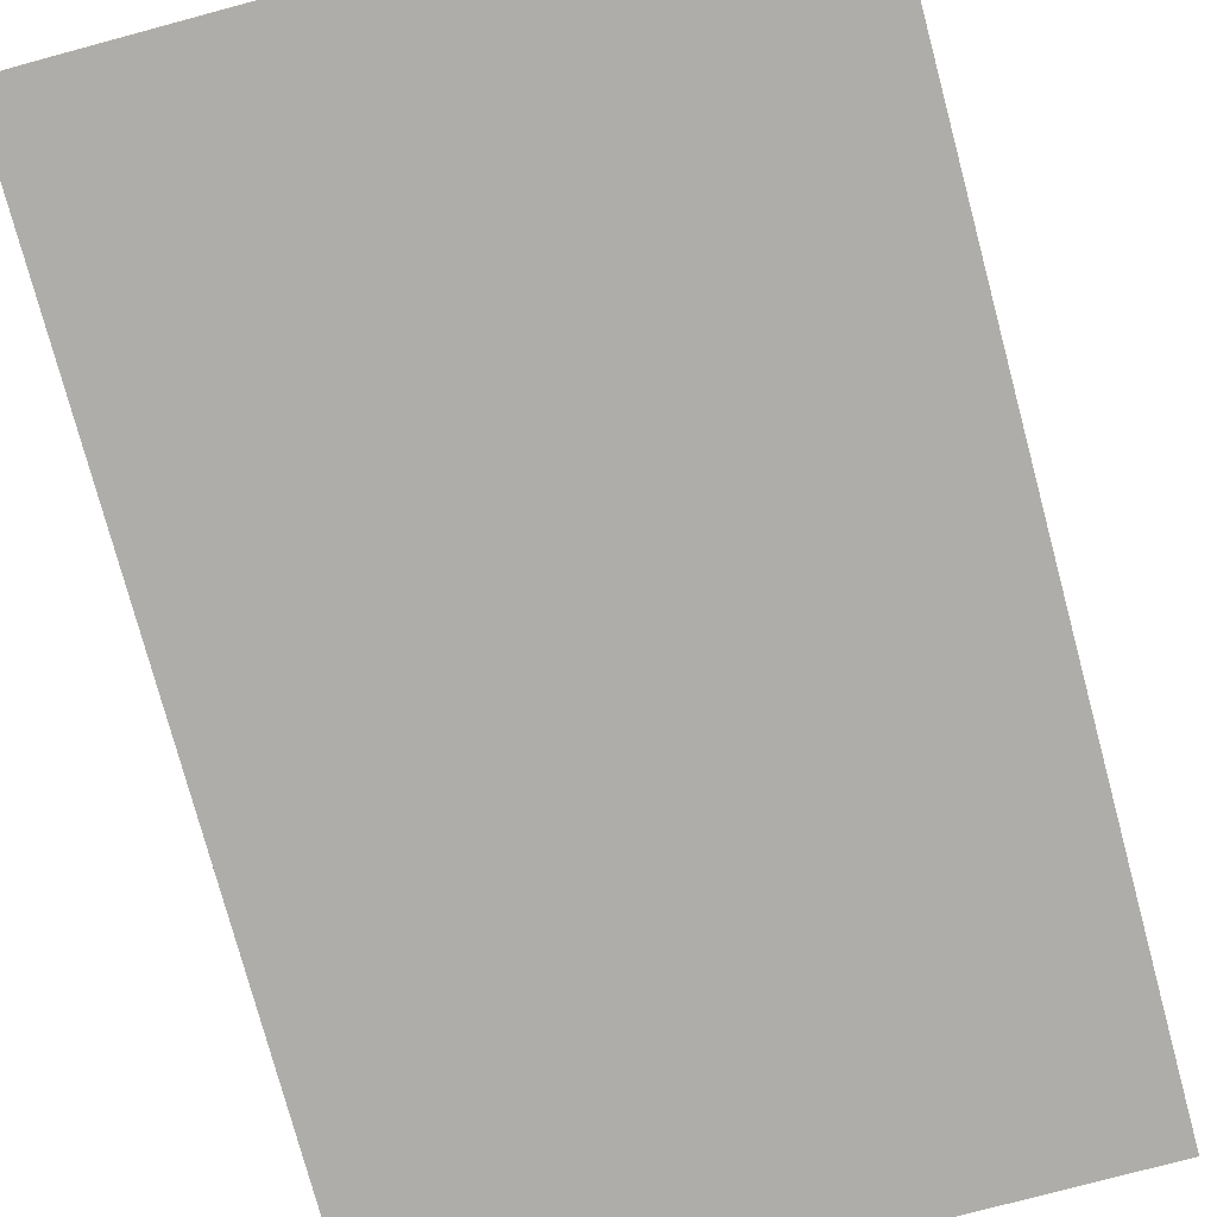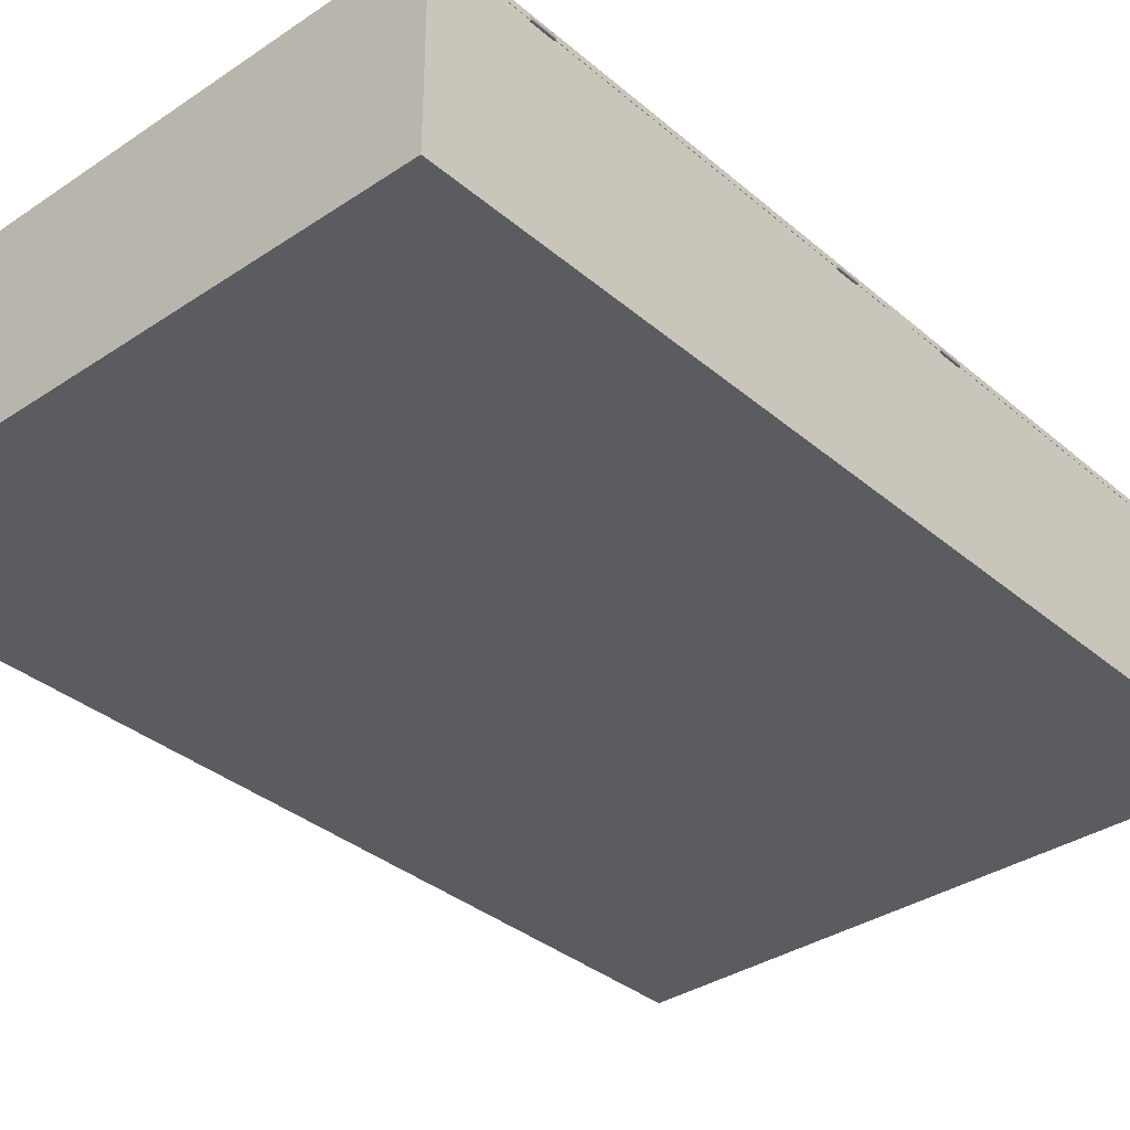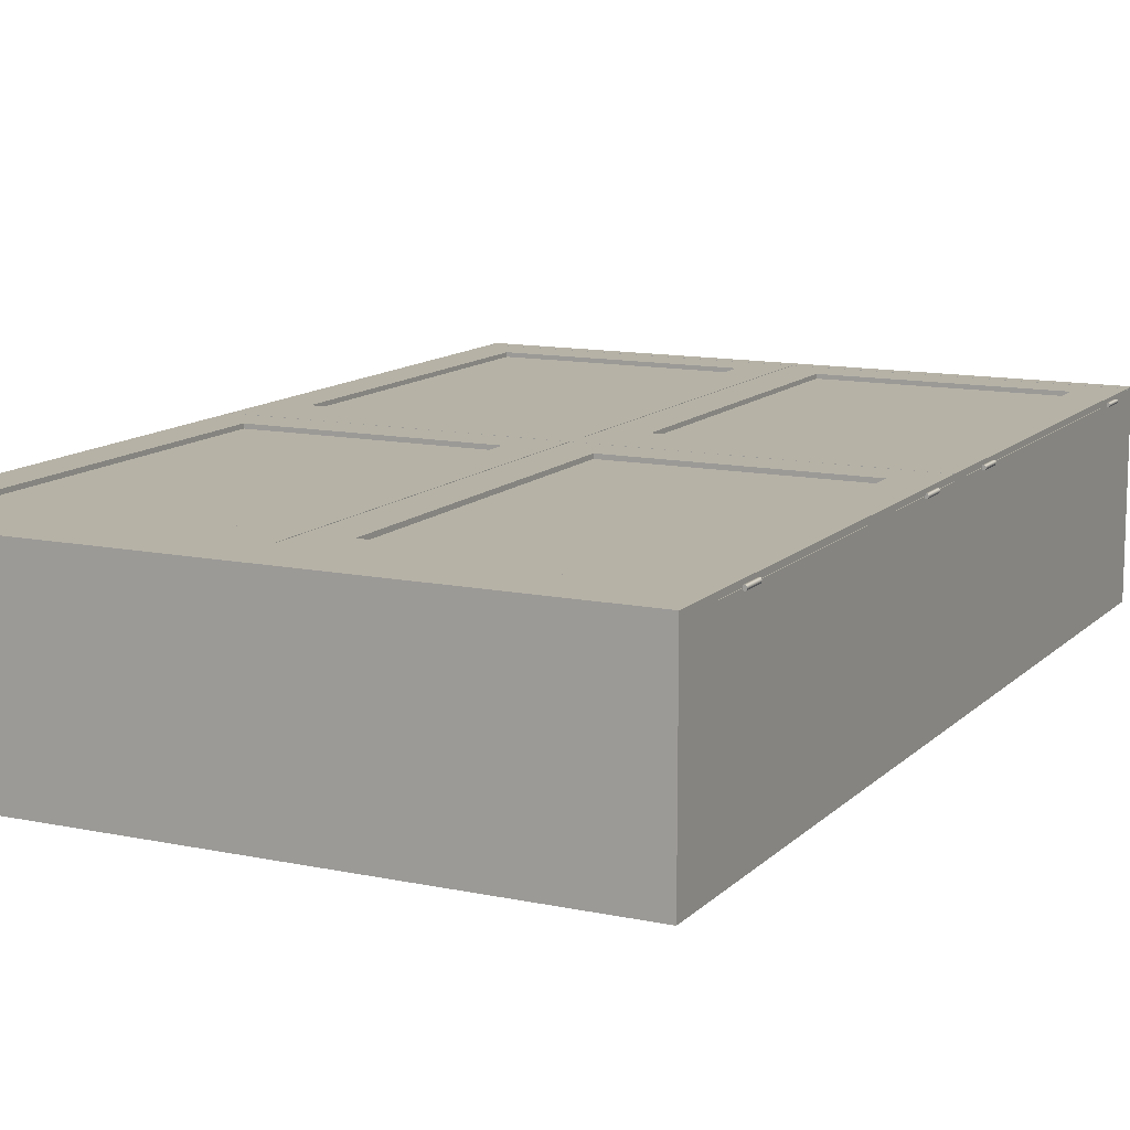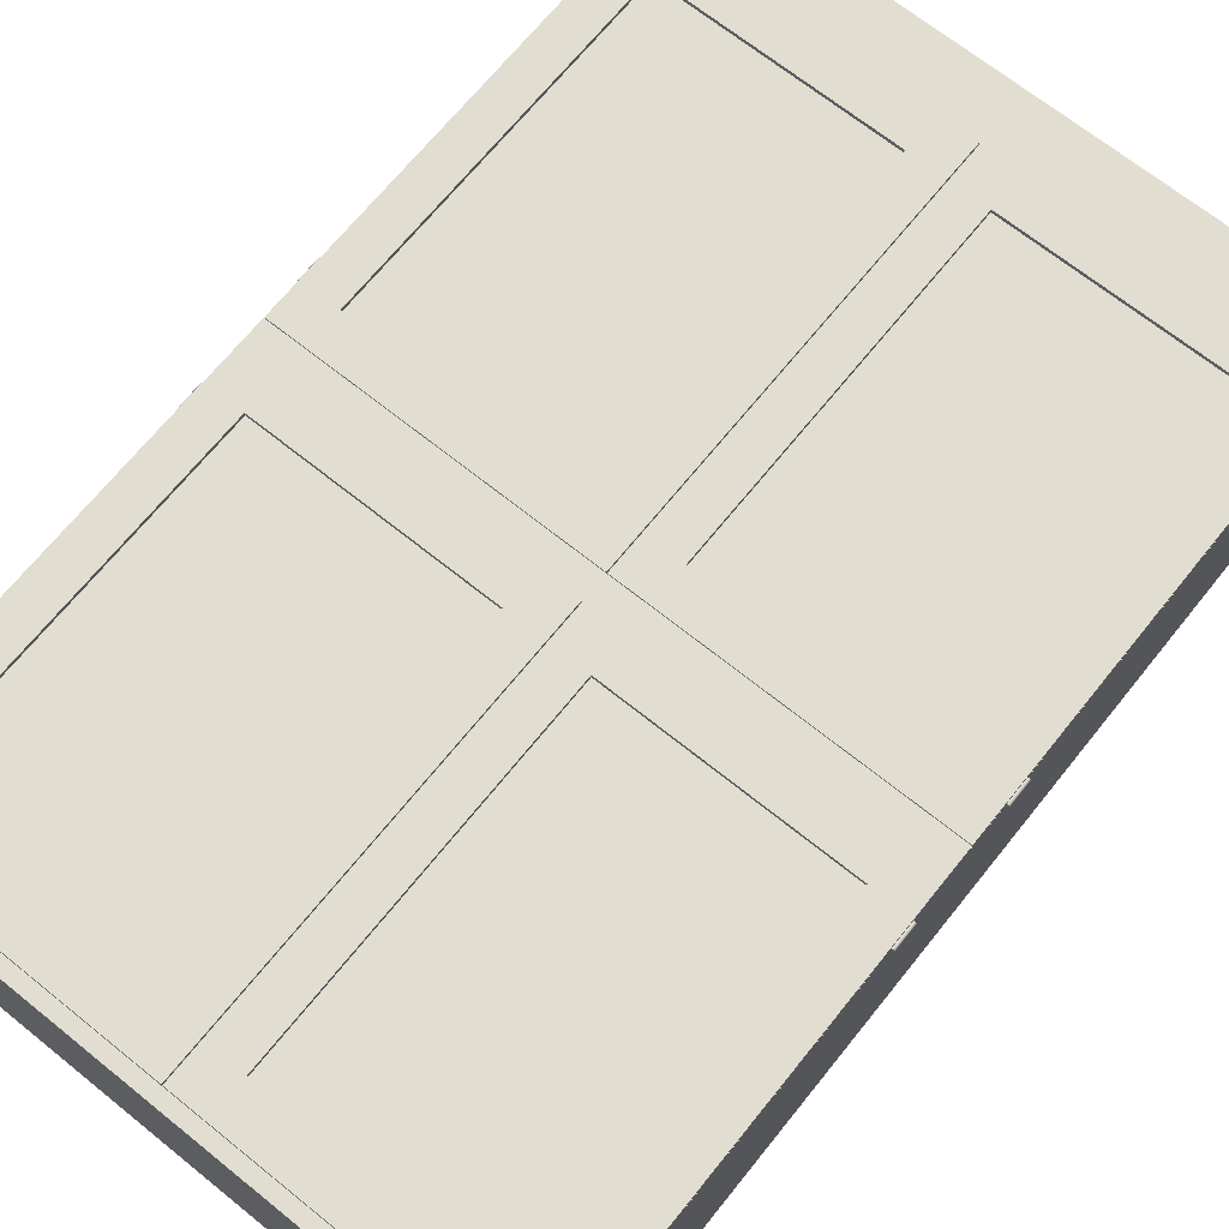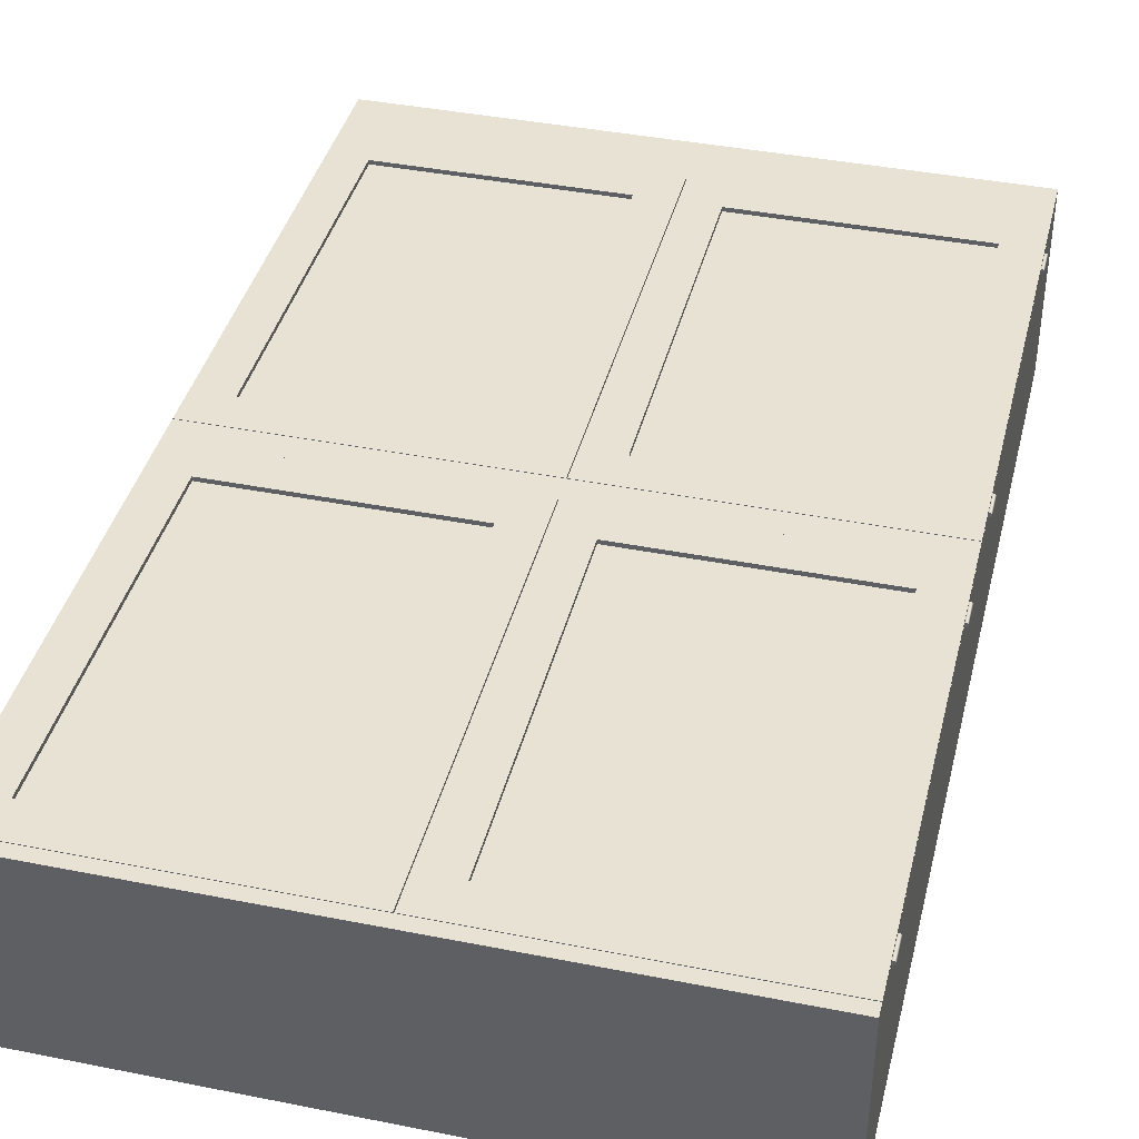
<metadata>
{"format":"obj","ext":"obj","renderer":"f3d","projection":"perspective","resolution":1024,"background":"white","views":[{"elev":-77.1,"azim":15.0,"up":"+Z"},{"elev":-35.0,"azim":41.7,"up":"+Z"},{"elev":12.2,"azim":26.4,"up":"+Z"},{"elev":68.7,"azim":-141.2,"up":"+Z"},{"elev":39.9,"azim":-166.2,"up":"+Z"}]}
</metadata>
<code>
o case
v -8.731 0.9476 2.311
v -8.731 -10.86 2.311
v 8.344 -10.86 2.311
v 8.344 0.9476 2.311
v 8.344 -10.86 -2.943
v 8.344 0.9476 -2.943
v -8.731 -10.86 -2.943
v -8.731 0.9476 -2.943
v -8.731 0.9476 2.154
v -8.731 -10.86 2.154
v 8.344 0.9476 2.154
v 8.344 -10.86 2.154
v 8.203 0.9476 2.154
v -8.59 0.9476 2.154
v -8.59 -10.86 2.154
v 8.203 -10.86 2.154
v 8.203 0.9476 -2.804
v -8.59 0.9476 -2.804
v -8.59 -10.86 -2.804
v 8.203 -10.86 -2.804
v -8.731 13.84 2.311
v 8.344 13.84 2.311
v -8.731 13.84 -2.943
v 8.344 13.84 -2.943
v -8.731 13.48 2.311
v -8.731 1.668 2.311
v 8.344 1.668 2.311
v 8.344 13.48 2.311
v 8.344 1.668 -2.943
v 8.344 13.48 -2.943
v -8.731 1.668 -2.943
v -8.731 13.48 -2.943
v -8.731 13.48 2.154
v -8.731 1.668 2.154
v 8.344 13.48 2.154
v 8.344 1.668 2.154
v 8.203 13.48 2.154
v -8.59 13.48 2.154
v -8.59 1.668 2.154
v 8.203 1.668 2.154
v 8.203 13.48 -2.804
v -8.59 13.48 -2.804
v -8.59 1.668 -2.804
v 8.203 1.668 -2.804
v -8.731 -12.43 2.311
v 8.344 -12.43 2.311
v -8.731 -12.43 -2.943
v 8.344 -12.43 -2.943
v -8.731 -11.22 2.311
v 8.344 -11.22 2.311
v 8.344 -11.22 -2.943
v -8.731 -11.22 -2.943
v -8.589 -5.13 2.154
v 8.203 -5.13 2.154
v -8.589 -5.13 -2.804
v 8.203 -5.13 -2.804
v -8.589 -4.839 2.154
v 8.203 -4.839 2.154
v -8.589 -4.839 -2.804
v 8.203 -4.839 -2.804
v -8.589 7.398 2.154
v 8.203 7.398 2.154
v -8.589 7.398 -2.804
v 8.203 7.398 -2.804
v -8.589 7.689 2.154
v 8.203 7.689 2.154
v -8.589 7.689 -2.804
v 8.203 7.689 -2.804
v -8.697 11.76 2.158
v -8.727 11.76 2.107
v -8.787 11.76 2.107
v -8.816 11.76 2.158
v -8.787 11.76 2.21
v -8.727 11.76 2.21
v -8.697 12.42 2.158
v -8.727 12.42 2.107
v -8.787 12.42 2.107
v -8.816 12.42 2.158
v -8.787 12.42 2.21
v -8.727 12.42 2.21
v -8.697 2.705 2.158
v -8.727 2.705 2.107
v -8.787 2.705 2.107
v -8.816 2.705 2.158
v -8.787 2.705 2.21
v -8.727 2.705 2.21
v -8.697 3.367 2.158
v -8.727 3.367 2.107
v -8.787 3.367 2.107
v -8.816 3.367 2.158
v -8.787 3.367 2.21
v -8.727 3.367 2.21
v -8.697 -0.7896 2.158
v -8.727 -0.7896 2.107
v -8.787 -0.7896 2.107
v -8.816 -0.7896 2.158
v -8.787 -0.7896 2.21
v -8.727 -0.7896 2.21
v -8.697 -0.128 2.158
v -8.727 -0.128 2.107
v -8.787 -0.128 2.107
v -8.816 -0.128 2.158
v -8.787 -0.128 2.21
v -8.727 -0.128 2.21
v -8.697 -9.84 2.158
v -8.727 -9.84 2.107
v -8.787 -9.84 2.107
v -8.816 -9.84 2.158
v -8.787 -9.84 2.21
v -8.727 -9.84 2.21
v -8.697 -9.178 2.158
v -8.727 -9.178 2.107
v -8.787 -9.178 2.107
v -8.816 -9.178 2.158
v -8.787 -9.178 2.21
v -8.727 -9.178 2.21
v 8.426 -9.84 2.158
v 8.397 -9.84 2.107
v 8.337 -9.84 2.107
v 8.307 -9.84 2.158
v 8.337 -9.84 2.21
v 8.397 -9.84 2.21
v 8.426 -9.178 2.158
v 8.397 -9.178 2.107
v 8.337 -9.178 2.107
v 8.307 -9.178 2.158
v 8.337 -9.178 2.21
v 8.397 -9.178 2.21
v 8.426 -0.7896 2.158
v 8.397 -0.7896 2.107
v 8.337 -0.7896 2.107
v 8.307 -0.7896 2.158
v 8.337 -0.7896 2.21
v 8.397 -0.7896 2.21
v 8.426 -0.128 2.158
v 8.397 -0.128 2.107
v 8.337 -0.128 2.107
v 8.307 -0.128 2.158
v 8.337 -0.128 2.21
v 8.397 -0.128 2.21
v 8.426 2.705 2.158
v 8.397 2.705 2.107
v 8.337 2.705 2.107
v 8.307 2.705 2.158
v 8.337 2.705 2.21
v 8.397 2.705 2.21
v 8.426 3.367 2.158
v 8.397 3.367 2.107
v 8.337 3.367 2.107
v 8.307 3.367 2.158
v 8.337 3.367 2.21
v 8.397 3.367 2.21
v 8.426 11.76 2.158
v 8.397 11.76 2.107
v 8.337 11.76 2.107
v 8.307 11.76 2.158
v 8.337 11.76 2.21
v 8.397 11.76 2.21
v 8.426 12.42 2.158
v 8.397 12.42 2.107
v 8.337 12.42 2.107
v 8.307 12.42 2.158
v 8.337 12.42 2.21
v 8.397 12.42 2.21
v -0.1814 1.659 2.163
v 8.344 1.659 2.163
v -0.1814 13.46 2.163
v 8.344 13.46 2.163
v -0.1814 1.659 2.311
v 8.344 1.659 2.311
v -0.1814 13.46 2.311
v 8.344 13.46 2.311
v 0.8694 2.71 2.163
v 7.294 2.71 2.163
v 0.8694 12.41 2.163
v 7.294 12.41 2.163
v 0.8694 2.71 2.311
v 7.294 2.71 2.311
v 0.8694 12.41 2.311
v 7.294 12.41 2.311
v 0.8685 2.71 2.194
v 7.293 2.71 2.194
v 0.8685 12.41 2.194
v 7.293 12.41 2.194
v -7.681 2.71 2.194
v -1.256 2.71 2.194
v -7.681 12.41 2.194
v -1.256 12.41 2.194
v -8.731 1.659 2.163
v -0.2055 1.659 2.163
v -8.731 13.46 2.163
v -0.2055 13.46 2.163
v -8.731 1.659 2.311
v -0.2055 1.659 2.311
v -8.731 13.46 2.311
v -0.2055 13.46 2.311
v -7.68 2.71 2.163
v -1.256 2.71 2.163
v -7.68 12.41 2.163
v -1.256 12.41 2.163
v -7.68 2.71 2.311
v -1.256 2.71 2.311
v -7.68 12.41 2.311
v -1.256 12.41 2.311
v 0.8685 -9.818 2.194
v 7.293 -9.818 2.194
v 0.8685 -0.1182 2.194
v 7.293 -0.1182 2.194
v -7.681 -9.818 2.194
v -1.256 -9.818 2.194
v -7.681 -0.1182 2.194
v -1.256 -0.1182 2.194
v -8.731 -10.87 2.163
v -0.2055 -10.87 2.163
v -8.731 0.9322 2.163
v -0.2055 0.9322 2.163
v -8.731 -10.87 2.311
v -0.2055 -10.87 2.311
v -8.731 0.9322 2.311
v -0.2055 0.9322 2.311
v -7.68 -9.818 2.163
v -1.256 -9.818 2.163
v -7.68 -0.1186 2.163
v -1.256 -0.1186 2.163
v -7.68 -9.818 2.311
v -1.256 -9.818 2.311
v -7.68 -0.1186 2.311
v -1.256 -0.1186 2.311
v -0.1814 -10.87 2.163
v 8.344 -10.87 2.163
v -0.1814 0.9322 2.163
v 8.344 0.9322 2.163
v -0.1814 -10.87 2.311
v 8.344 -10.87 2.311
v -0.1814 0.9322 2.311
v 8.344 0.9322 2.311
v 0.8694 -9.818 2.163
v 7.294 -9.818 2.163
v 0.8694 -0.1186 2.163
v 7.294 -0.1186 2.163
v 0.8694 -9.818 2.311
v 7.294 -9.818 2.311
v 0.8694 -0.1186 2.311
v 7.294 -0.1186 2.311
f 6 11 12
f 12 5 6
f 8 6 5
f 5 7 8
f 49 50 3
f 3 2 49
f 50 51 5
f 50 5 12
f 3 50 12
f 51 52 7
f 7 5 51
f 52 49 2
f 52 2 10
f 7 52 10
f 8 7 10
f 10 9 8
f 18 19 20
f 20 17 18
f 13 11 4
f 14 13 4
f 9 14 4
f 1 9 4
f 15 10 2
f 16 15 2
f 12 16 2
f 3 12 2
f 9 10 15
f 15 14 9
f 12 11 13
f 13 16 12
f 13 14 18
f 18 17 13
f 14 15 19
f 19 18 14
f 15 16 20
f 20 19 15
f 16 13 17
f 17 20 16
f 21 22 24
f 24 23 21
f 30 35 36
f 36 29 30
f 32 30 29
f 29 31 32
f 22 21 25
f 25 28 22
f 1 4 27
f 27 26 1
f 24 22 28
f 24 28 35
f 30 24 35
f 4 11 6
f 4 6 29
f 4 29 36
f 27 4 36
f 23 24 30
f 30 32 23
f 6 8 31
f 31 29 6
f 21 23 32
f 21 32 33
f 25 21 33
f 8 9 1
f 8 1 26
f 8 26 34
f 31 8 34
f 32 31 34
f 34 33 32
f 42 43 44
f 44 41 42
f 37 35 28
f 38 37 28
f 33 38 28
f 25 33 28
f 39 34 26
f 40 39 26
f 36 40 26
f 27 36 26
f 33 34 39
f 39 38 33
f 36 35 37
f 37 40 36
f 37 38 42
f 42 41 37
f 38 39 43
f 43 42 38
f 39 40 44
f 44 43 39
f 40 37 41
f 41 44 40
f 45 47 48
f 48 46 45
f 45 46 50
f 50 49 45
f 46 48 51
f 51 50 46
f 48 47 52
f 52 51 48
f 47 45 49
f 49 52 47
f 53 55 56
f 56 54 53
f 57 58 60
f 60 59 57
f 53 54 58
f 58 57 53
f 61 63 64
f 64 62 61
f 65 66 68
f 68 67 65
f 61 62 66
f 66 65 61
f 73 72 71
f 71 70 69
f 73 71 69
f 74 73 69
f 69 70 76
f 76 75 69
f 70 71 77
f 77 76 70
f 71 72 78
f 78 77 71
f 72 73 79
f 79 78 72
f 73 74 80
f 80 79 73
f 74 69 75
f 75 80 74
f 75 76 77
f 77 78 79
f 75 77 79
f 80 75 79
f 85 84 83
f 83 82 81
f 85 83 81
f 86 85 81
f 81 82 88
f 88 87 81
f 82 83 89
f 89 88 82
f 83 84 90
f 90 89 83
f 84 85 91
f 91 90 84
f 85 86 92
f 92 91 85
f 86 81 87
f 87 92 86
f 87 88 89
f 89 90 91
f 87 89 91
f 92 87 91
f 97 96 95
f 95 94 93
f 97 95 93
f 98 97 93
f 93 94 100
f 100 99 93
f 94 95 101
f 101 100 94
f 95 96 102
f 102 101 95
f 96 97 103
f 103 102 96
f 97 98 104
f 104 103 97
f 98 93 99
f 99 104 98
f 99 100 101
f 101 102 103
f 99 101 103
f 104 99 103
f 109 108 107
f 107 106 105
f 109 107 105
f 110 109 105
f 105 106 112
f 112 111 105
f 106 107 113
f 113 112 106
f 107 108 114
f 114 113 107
f 108 109 115
f 115 114 108
f 109 110 116
f 116 115 109
f 110 105 111
f 111 116 110
f 111 112 113
f 113 114 115
f 111 113 115
f 116 111 115
f 121 120 119
f 119 118 117
f 121 119 117
f 122 121 117
f 117 118 124
f 124 123 117
f 118 119 125
f 125 124 118
f 119 120 126
f 126 125 119
f 120 121 127
f 127 126 120
f 121 122 128
f 128 127 121
f 122 117 123
f 123 128 122
f 123 124 125
f 125 126 127
f 123 125 127
f 128 123 127
f 133 132 131
f 131 130 129
f 133 131 129
f 134 133 129
f 129 130 136
f 136 135 129
f 130 131 137
f 137 136 130
f 131 132 138
f 138 137 131
f 132 133 139
f 139 138 132
f 133 134 140
f 140 139 133
f 134 129 135
f 135 140 134
f 135 136 137
f 137 138 139
f 135 137 139
f 140 135 139
f 145 144 143
f 143 142 141
f 145 143 141
f 146 145 141
f 141 142 148
f 148 147 141
f 142 143 149
f 149 148 142
f 143 144 150
f 150 149 143
f 144 145 151
f 151 150 144
f 145 146 152
f 152 151 145
f 146 141 147
f 147 152 146
f 147 148 149
f 149 150 151
f 147 149 151
f 152 147 151
f 157 156 155
f 155 154 153
f 157 155 153
f 158 157 153
f 153 154 160
f 160 159 153
f 154 155 161
f 161 160 154
f 155 156 162
f 162 161 155
f 156 157 163
f 163 162 156
f 157 158 164
f 164 163 157
f 158 153 159
f 159 164 158
f 159 160 161
f 161 162 163
f 159 161 163
f 164 159 163
f 166 170 169
f 169 165 166
f 168 172 170
f 170 166 168
f 167 171 172
f 172 168 167
f 165 169 171
f 171 167 165
f 177 178 174
f 174 173 177
f 178 180 176
f 176 174 178
f 180 179 175
f 175 176 180
f 179 177 173
f 173 175 179
f 169 170 178
f 178 177 169
f 166 165 173
f 173 174 166
f 170 172 180
f 180 178 170
f 168 166 174
f 174 176 168
f 172 171 179
f 179 180 172
f 167 168 176
f 176 175 167
f 171 169 177
f 177 179 171
f 165 167 175
f 175 173 165
f 184 183 181
f 181 182 184
f 188 187 185
f 185 186 188
f 190 194 193
f 193 189 190
f 192 196 194
f 194 190 192
f 191 195 196
f 196 192 191
f 189 193 195
f 195 191 189
f 201 202 198
f 198 197 201
f 202 204 200
f 200 198 202
f 204 203 199
f 199 200 204
f 203 201 197
f 197 199 203
f 193 194 202
f 202 201 193
f 190 189 197
f 197 198 190
f 194 196 204
f 204 202 194
f 192 190 198
f 198 200 192
f 196 195 203
f 203 204 196
f 191 192 200
f 200 199 191
f 195 193 201
f 201 203 195
f 189 191 199
f 199 197 189
f 208 207 205
f 205 206 208
f 212 211 209
f 209 210 212
f 214 218 217
f 217 213 214
f 216 220 218
f 218 214 216
f 215 219 220
f 220 216 215
f 213 217 219
f 219 215 213
f 225 226 222
f 222 221 225
f 226 228 224
f 224 222 226
f 228 227 223
f 223 224 228
f 227 225 221
f 221 223 227
f 217 218 226
f 226 225 217
f 214 213 221
f 221 222 214
f 218 220 228
f 228 226 218
f 216 214 222
f 222 224 216
f 220 219 227
f 227 228 220
f 215 216 224
f 224 223 215
f 219 217 225
f 225 227 219
f 213 215 223
f 223 221 213
f 230 234 233
f 233 229 230
f 232 236 234
f 234 230 232
f 231 235 236
f 236 232 231
f 229 233 235
f 235 231 229
f 241 242 238
f 238 237 241
f 242 244 240
f 240 238 242
f 244 243 239
f 239 240 244
f 243 241 237
f 237 239 243
f 233 234 242
f 242 241 233
f 230 229 237
f 237 238 230
f 234 236 244
f 244 242 234
f 232 230 238
f 238 240 232
f 236 235 243
f 243 244 236
f 231 232 240
f 240 239 231
f 235 233 241
f 241 243 235
f 229 231 239
f 239 237 229

</code>
